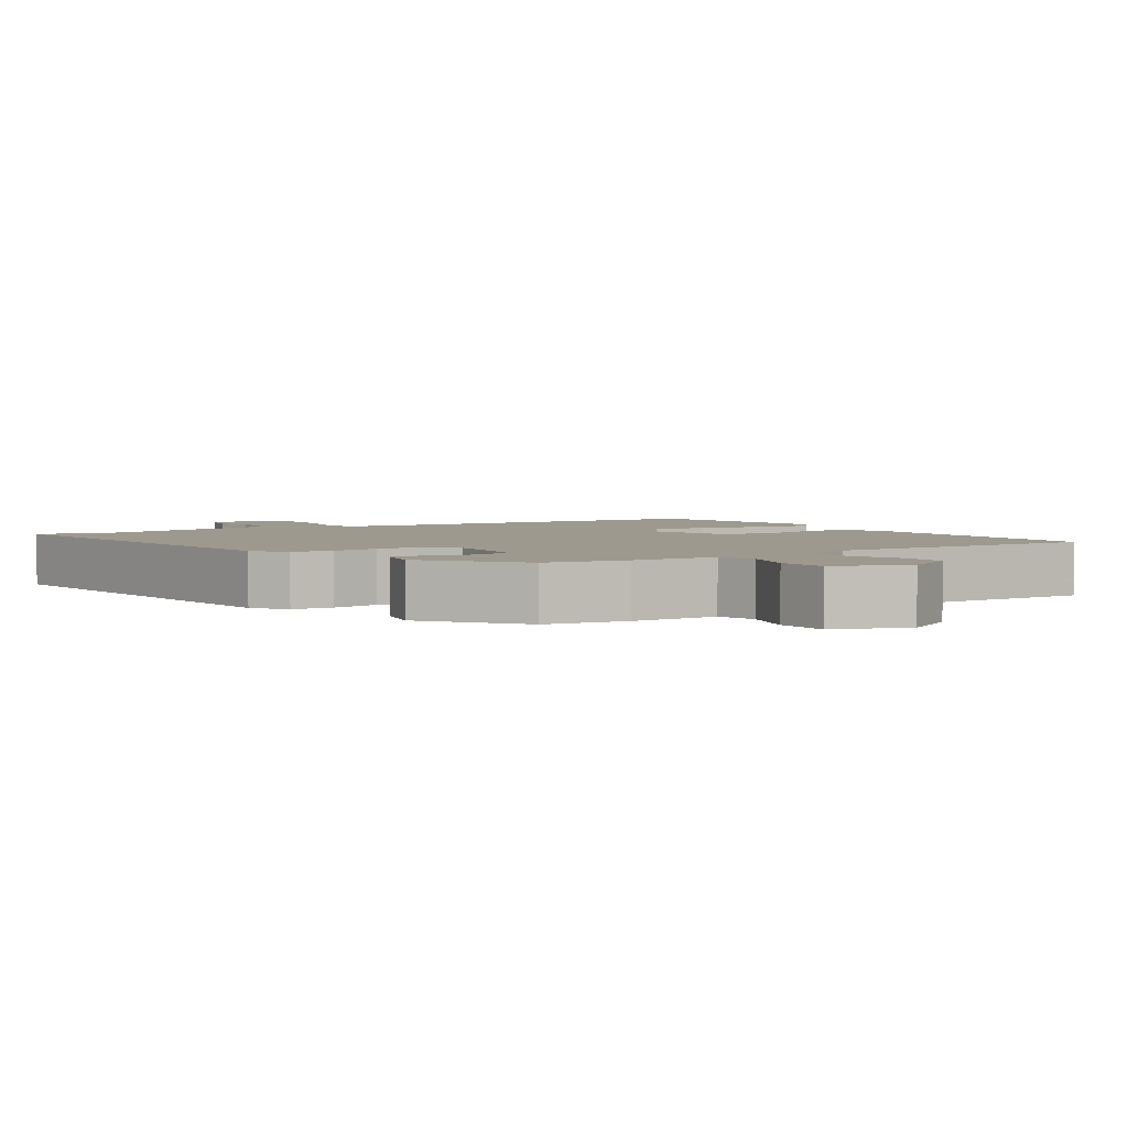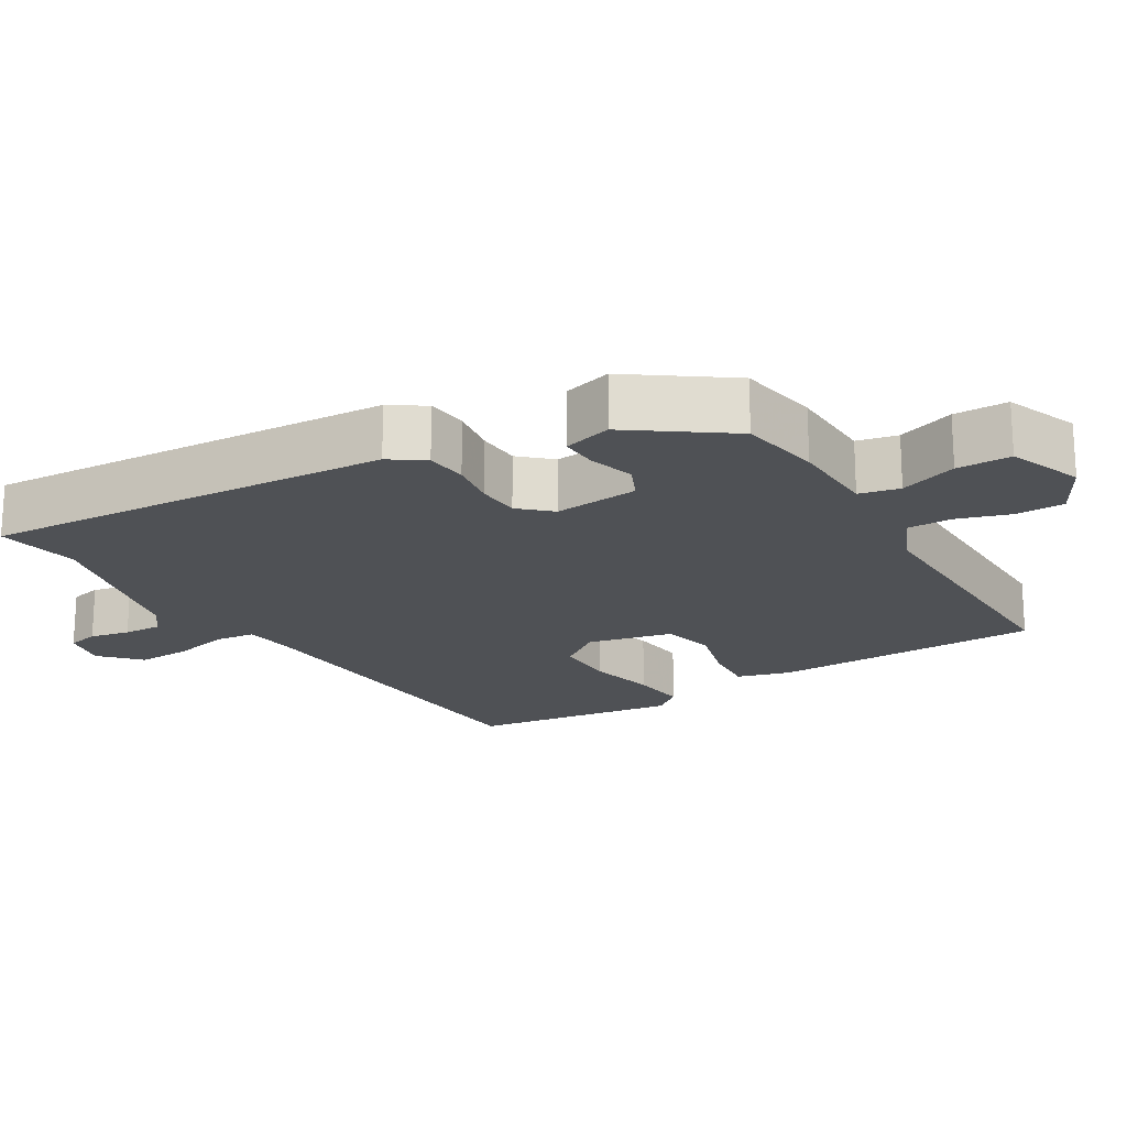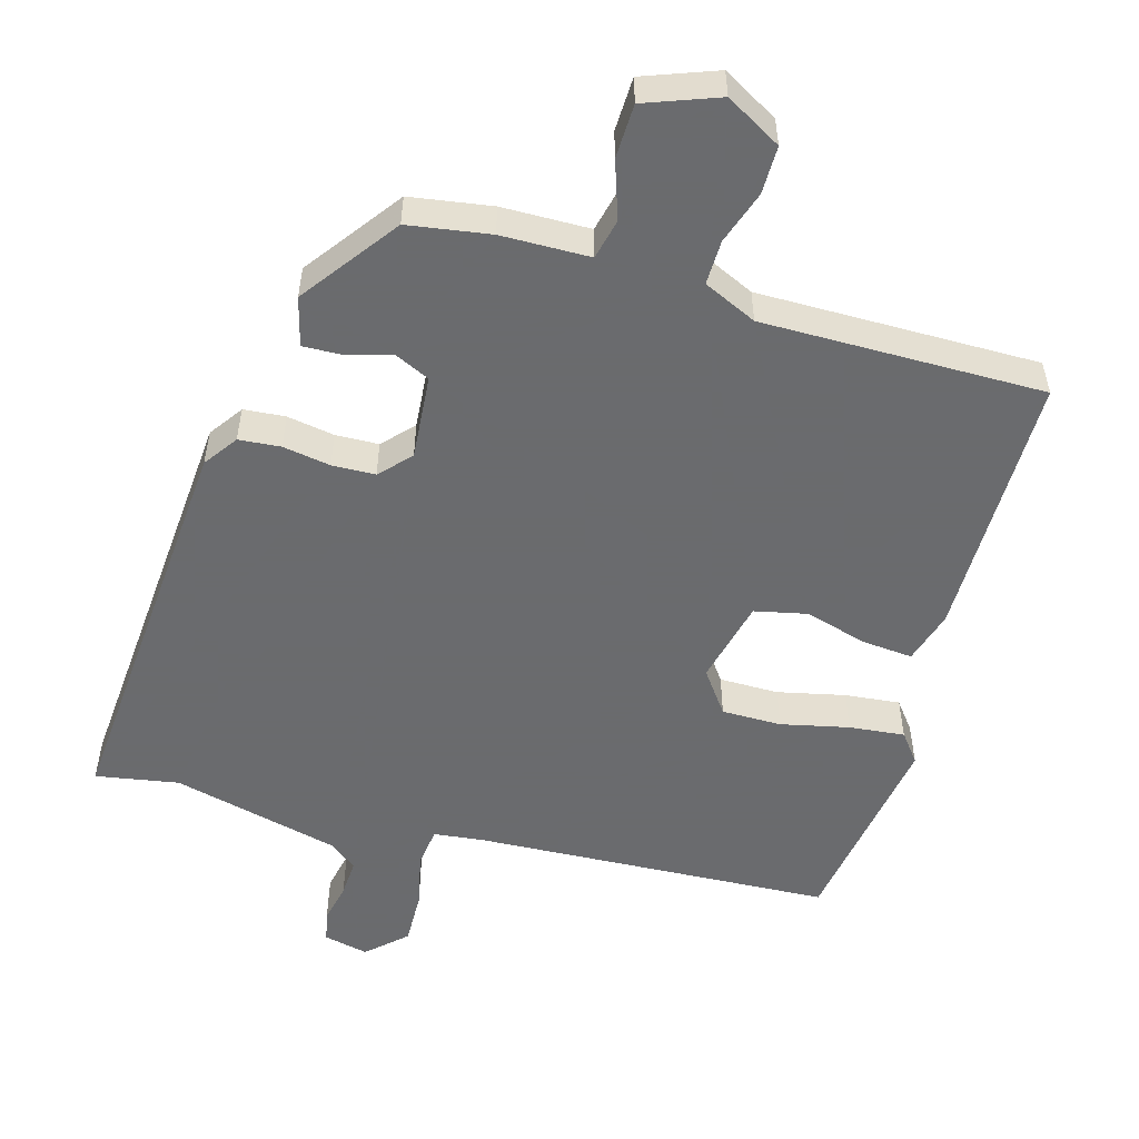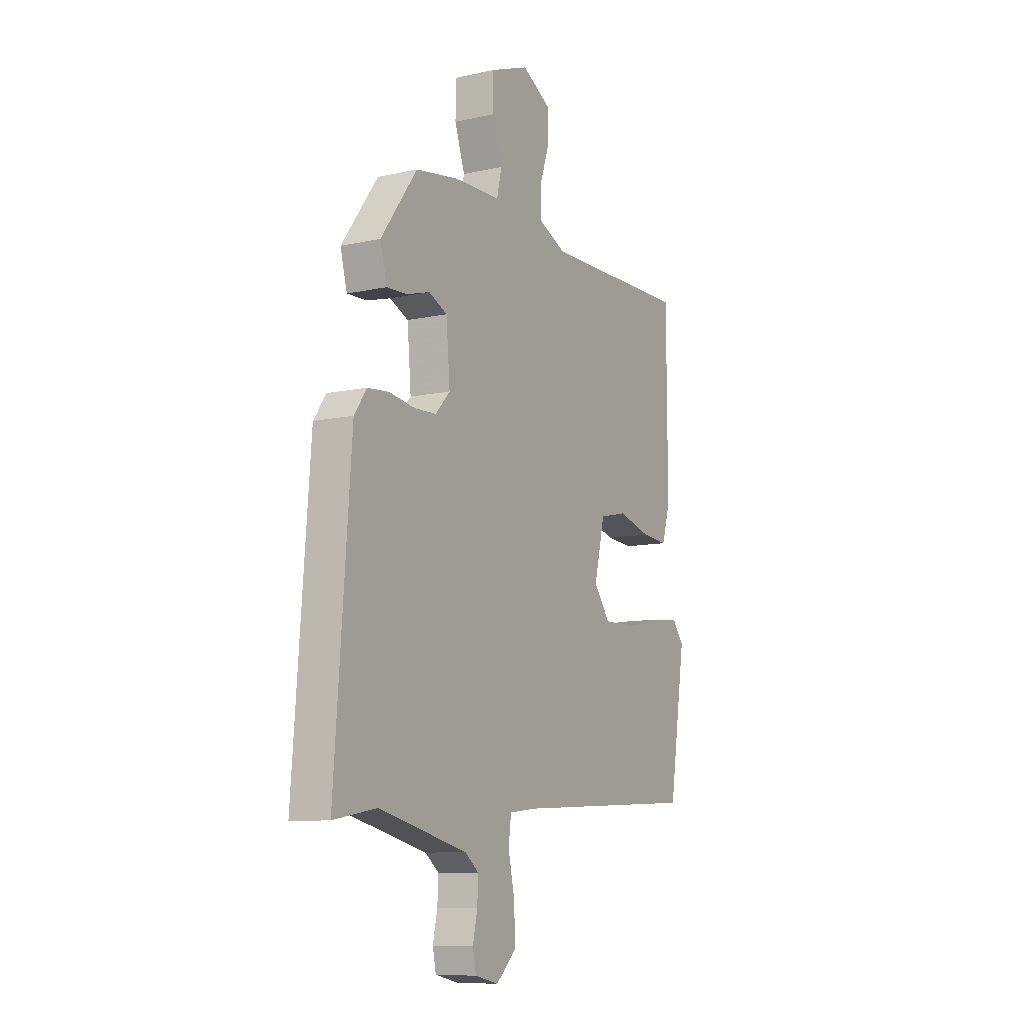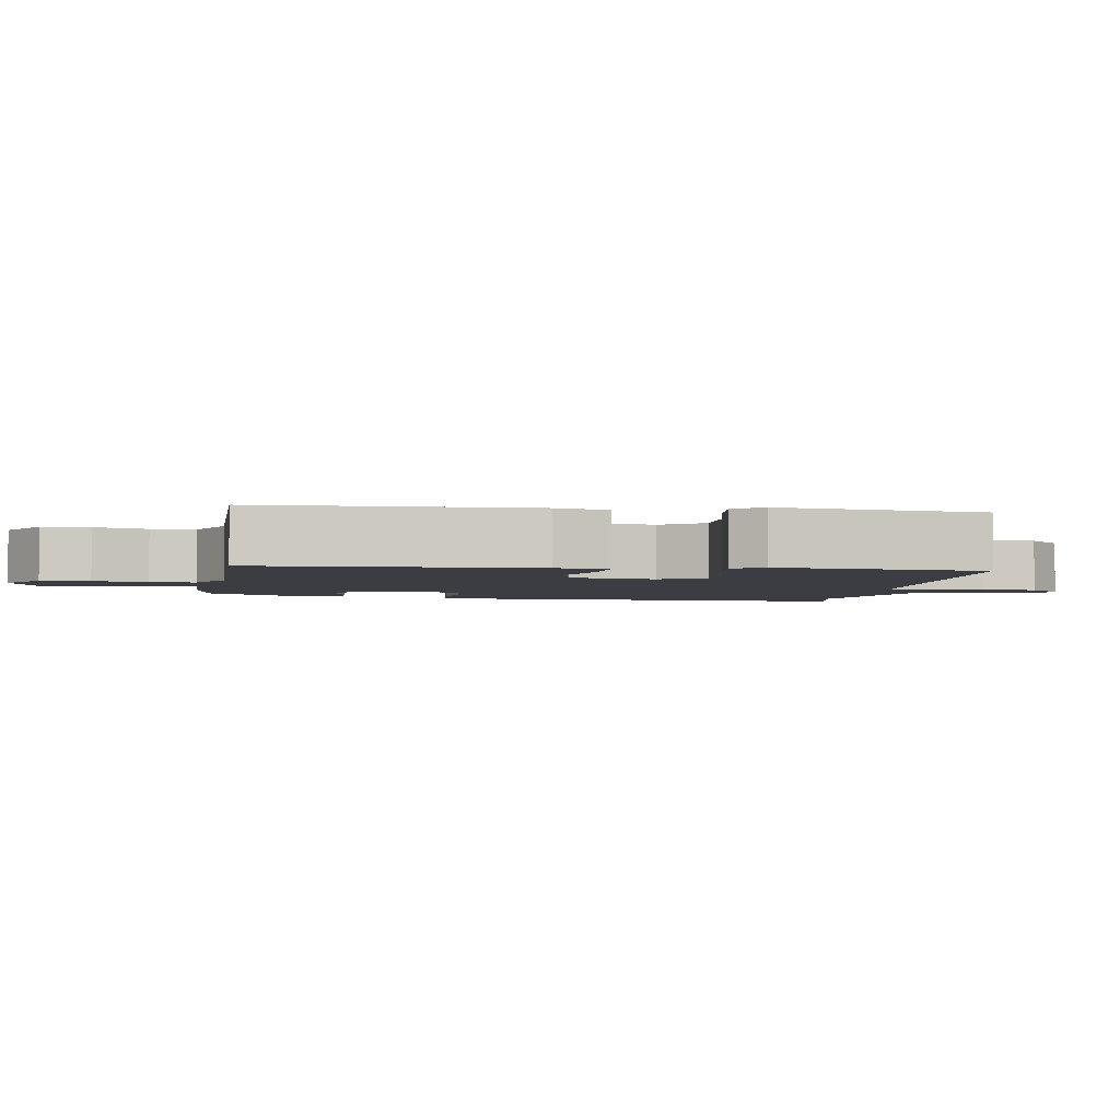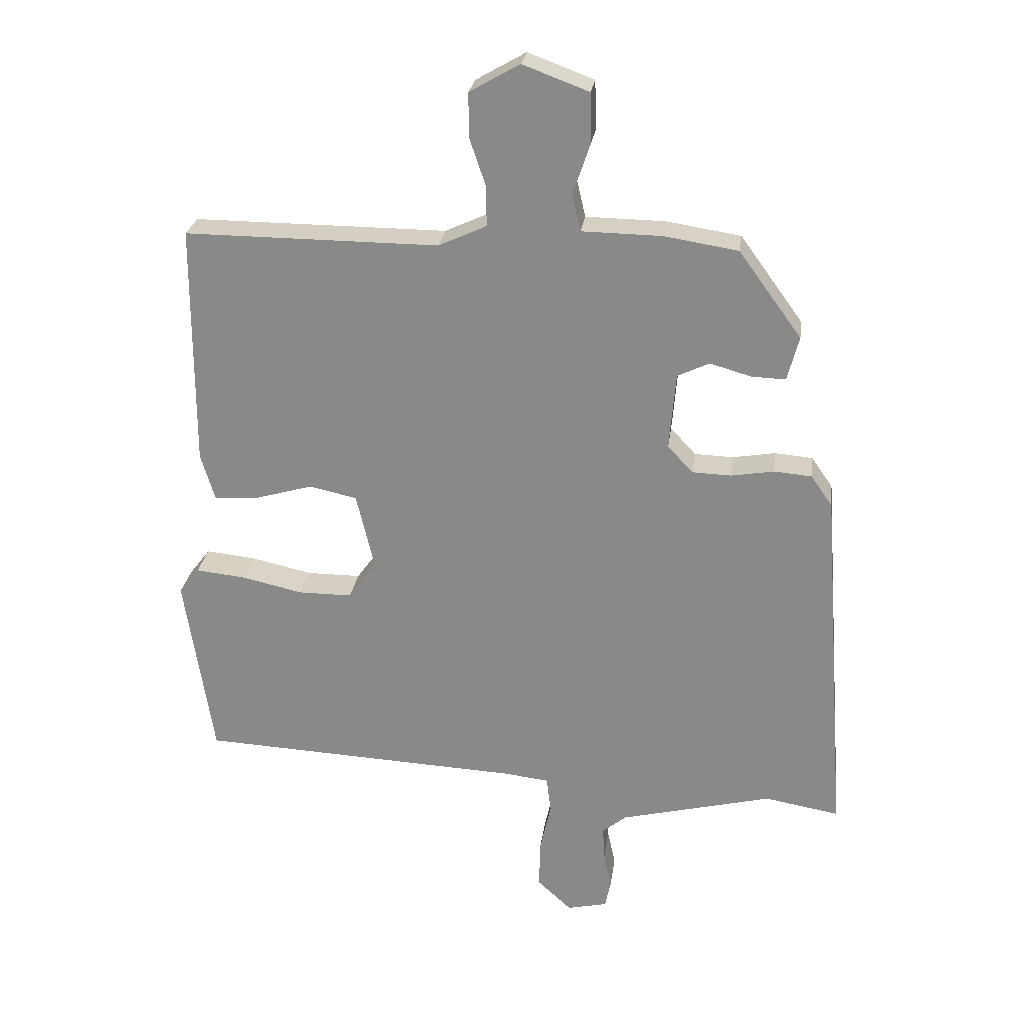
<metadata>
{"format":"obj","ext":"obj","renderer":"f3d","projection":"perspective","resolution":1024,"background":"white","views":[{"elev":3.3,"azim":-33.6,"up":"+Y"},{"elev":-19.8,"azim":-58.2,"up":"+Y"},{"elev":-53.3,"azim":-15.9,"up":"+Y"},{"elev":-9.6,"azim":-59.9,"up":"+Z"},{"elev":-2.9,"azim":81.5,"up":"+Y"},{"elev":25.7,"azim":-172.4,"up":"+Z"}]}
</metadata>
<code>
v -0.443 0.07 -0.49
v -0.558 0.07 -0.51
v -0.515 0.07 0.055
v -0.482 0.07 0.102
v -0.424 0.07 0.107
v -0.358 0.07 0.096
v -0.298 0.07 0.098
v -0.259 0.07 0.14
v -0.269 0.07 0.258
v -0.318 0.07 0.281
v -0.381 0.07 0.263
v -0.434 0.07 0.261
v -0.452 0.07 0.329
v -0.355 0.07 0.462
v -0.241 0.07 0.48
v -0.118 0.07 0.482
v -0.105 0.07 0.538
v -0.132 0.07 0.618
v -0.13 0.07 0.693
v -0.028 0.07 0.731
v 0.049 0.07 0.687
v 0.049 0.07 0.62
v 0.024 0.07 0.546
v 0.023 0.07 0.484
v 0.097 0.07 0.45
v 0.488 0.07 0.452
v 0.489 0.07 0.078
v 0.467 0.07 0.005
v 0.397 0.07 0.011
v 0.31 0.07 0.036
v 0.237 0.07 0.02
v 0.209 0.07 -0.098
v 0.252 0.07 -0.157
v 0.335 0.07 -0.157
v 0.429 0.07 -0.136
v 0.506 0.07 -0.128
v 0.537 0.07 -0.168
v 0.493 0.07 -0.453
v -0.004 0.07 -0.478
v -0.074 0.07 -0.486
v -0.081 0.07 -0.541
v -0.064 0.07 -0.618
v -0.062 0.07 -0.693
v -0.115 0.07 -0.742
v -0.177 0.07 -0.728
v -0.186 0.07 -0.685
v -0.174 0.07 -0.63
v -0.171 0.07 -0.578
v -0.208 0.07 -0.548
v -0.443 0 -0.49
v -0.558 0 -0.51
v -0.515 0 0.055
v -0.482 0 0.102
v -0.424 0 0.107
v -0.358 0 0.096
v -0.298 0 0.098
v -0.259 0 0.14
v -0.269 0 0.258
v -0.318 0 0.281
v -0.381 0 0.263
v -0.434 0 0.261
v -0.452 0 0.329
v -0.355 0 0.462
v -0.241 0 0.48
v -0.118 0 0.482
v -0.105 0 0.538
v -0.132 0 0.618
v -0.13 0 0.693
v -0.028 0 0.731
v 0.049 0 0.687
v 0.049 0 0.62
v 0.024 0 0.546
v 0.023 0 0.484
v 0.097 0 0.45
v 0.488 0 0.452
v 0.489 0 0.078
v 0.467 0 0.005
v 0.397 0 0.011
v 0.31 0 0.036
v 0.237 0 0.02
v 0.209 0 -0.098
v 0.252 0 -0.157
v 0.335 0 -0.157
v 0.429 0 -0.136
v 0.506 0 -0.128
v 0.537 0 -0.168
v 0.493 0 -0.453
v -0.004 0 -0.478
v -0.074 0 -0.486
v -0.081 0 -0.541
v -0.064 0 -0.618
v -0.062 0 -0.693
v -0.115 0 -0.742
v -0.177 0 -0.728
v -0.186 0 -0.685
v -0.174 0 -0.63
v -0.171 0 -0.578
v -0.208 0 -0.548
f 44 45 46 47
f 44 47 48
f 41 42 43 44
f 40 41 44 48
f 36 37 38 39
f 34 35 36 39
f 33 34 39 40
f 32 33 40 48
f 27 28 29 30
f 25 26 27 30
f 24 25 30 31
f 20 21 22 23
f 20 23 24
f 17 18 19 20
f 16 17 20 24
f 10 11 12 13
f 10 13 14 15
f 3 4 5 6
f 1 2 3 6
f 49 1 6 7
f 48 49 7 8
f 32 48 8 9
f 31 32 9
f 24 31 9
f 15 16 24
f 9 10 15 24
f 96 95 94 93
f 97 96 93
f 93 92 91 90
f 97 93 90 89
f 88 87 86 85
f 88 85 84 83
f 89 88 83 82
f 97 89 82 81
f 79 78 77 76
f 79 76 75 74
f 80 79 74 73
f 72 71 70 69
f 73 72 69
f 69 68 67 66
f 73 69 66 65
f 62 61 60 59
f 64 63 62 59
f 55 54 53 52
f 55 52 51 50
f 56 55 50 98
f 57 56 98 97
f 58 57 97 81
f 58 81 80
f 58 80 73
f 73 65 64
f 73 64 59 58
f 1 50 51 2
f 2 51 52 3
f 3 52 53 4
f 4 53 54 5
f 5 54 55 6
f 6 55 56 7
f 7 56 57 8
f 8 57 58 9
f 9 58 59 10
f 10 59 60 11
f 11 60 61 12
f 12 61 62 13
f 13 62 63 14
f 14 63 64 15
f 15 64 65 16
f 16 65 66 17
f 17 66 67 18
f 18 67 68 19
f 19 68 69 20
f 20 69 70 21
f 21 70 71 22
f 22 71 72 23
f 23 72 73 24
f 24 73 74 25
f 25 74 75 26
f 26 75 76 27
f 27 76 77 28
f 28 77 78 29
f 29 78 79 30
f 30 79 80 31
f 31 80 81 32
f 32 81 82 33
f 33 82 83 34
f 34 83 84 35
f 35 84 85 36
f 36 85 86 37
f 37 86 87 38
f 38 87 88 39
f 39 88 89 40
f 40 89 90 41
f 41 90 91 42
f 42 91 92 43
f 43 92 93 44
f 44 93 94 45
f 45 94 95 46
f 46 95 96 47
f 47 96 97 48
f 48 97 98 49
f 49 98 50 1

</code>
